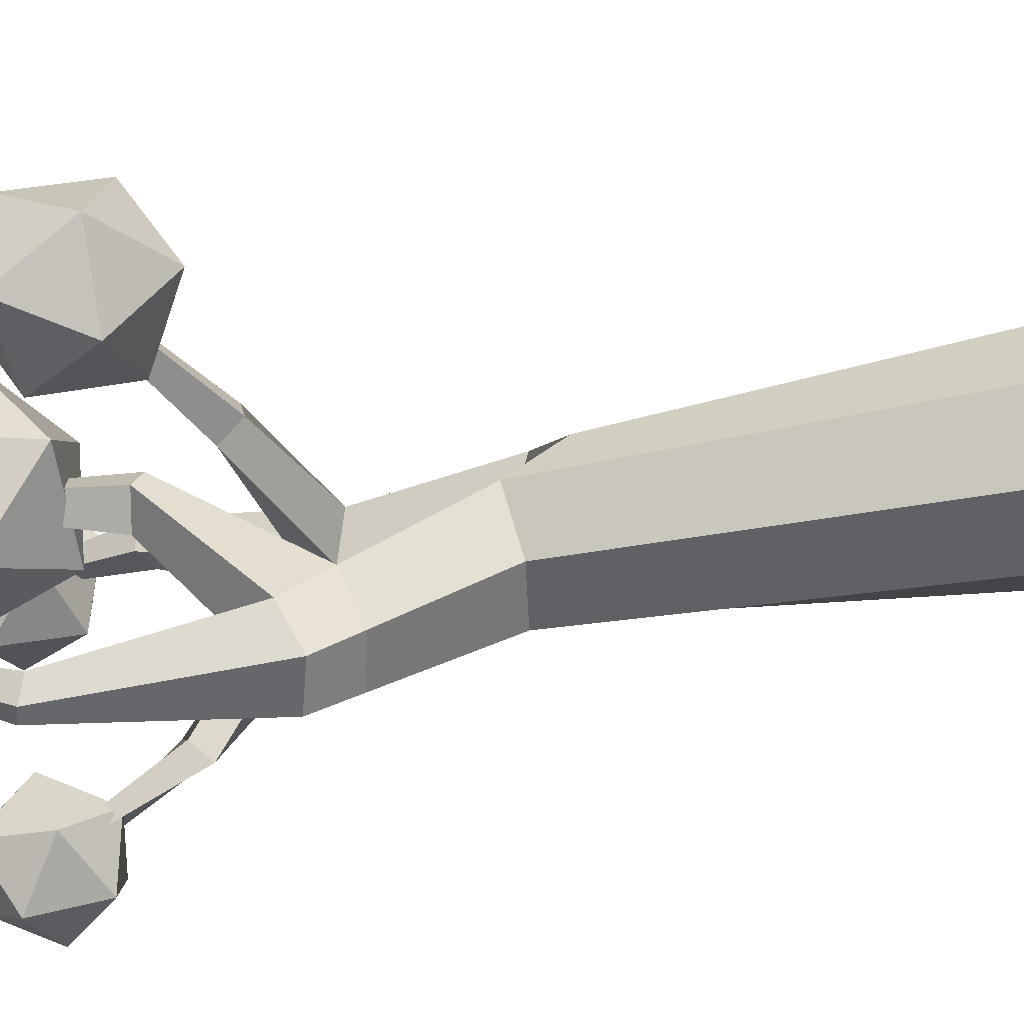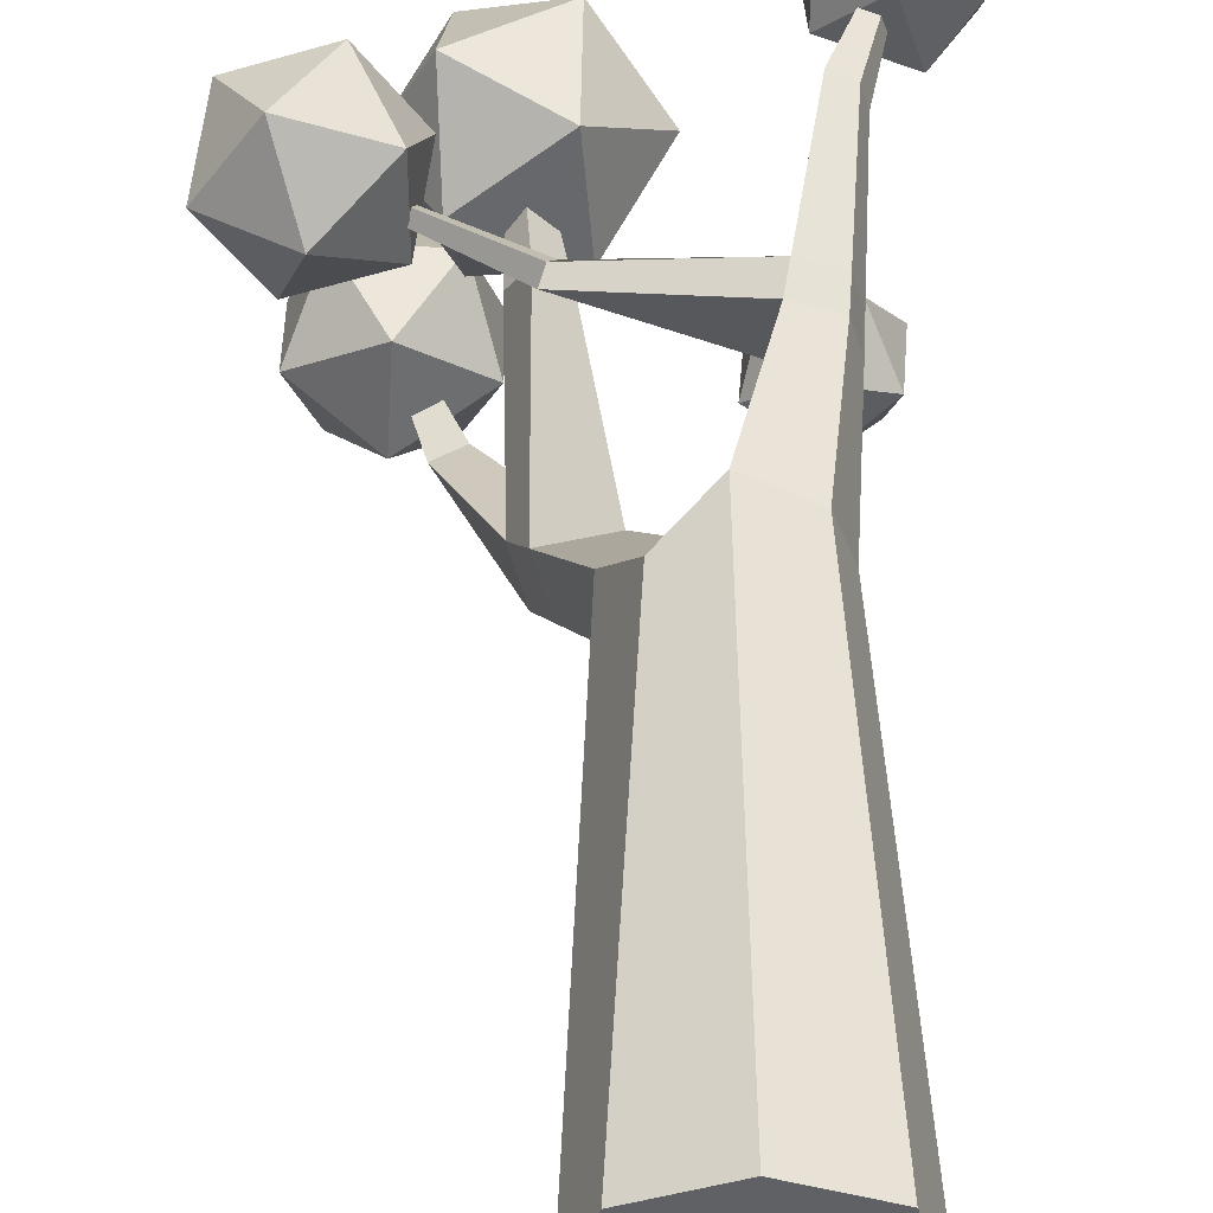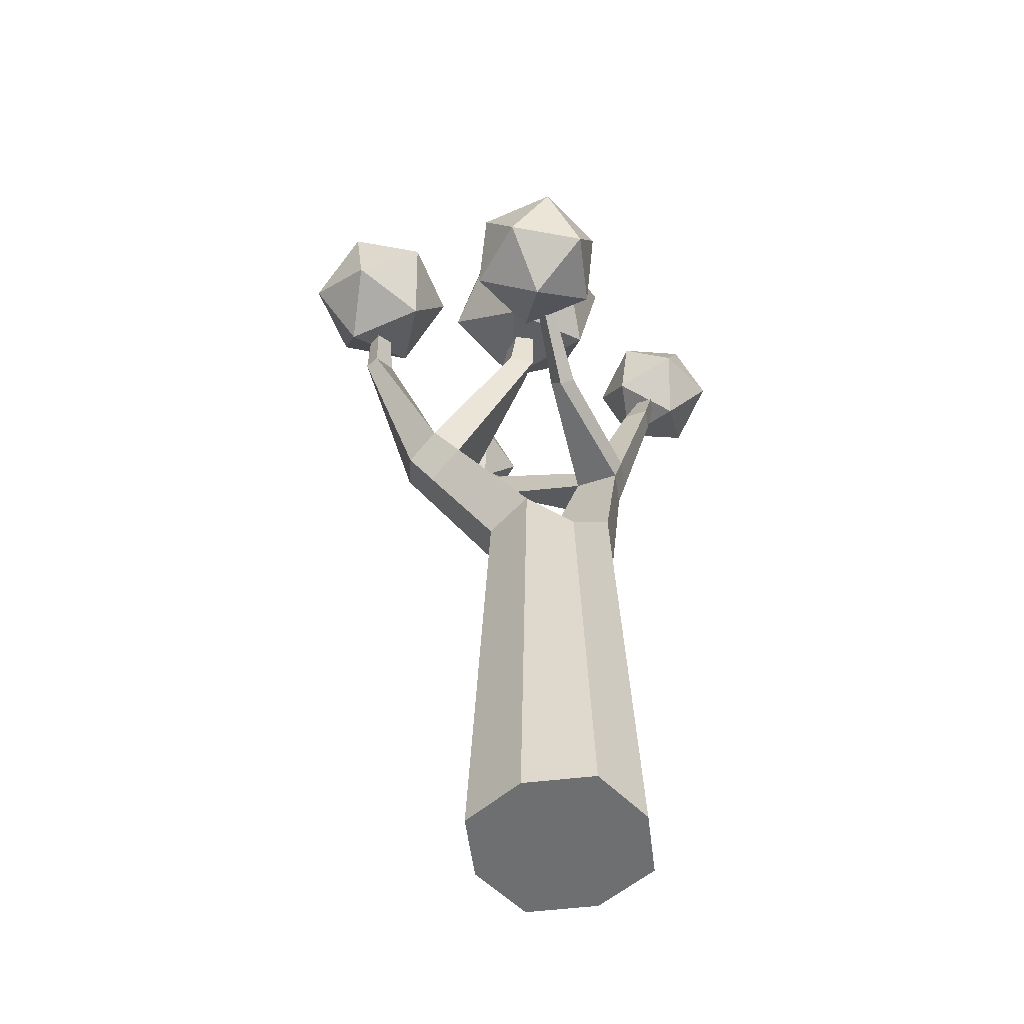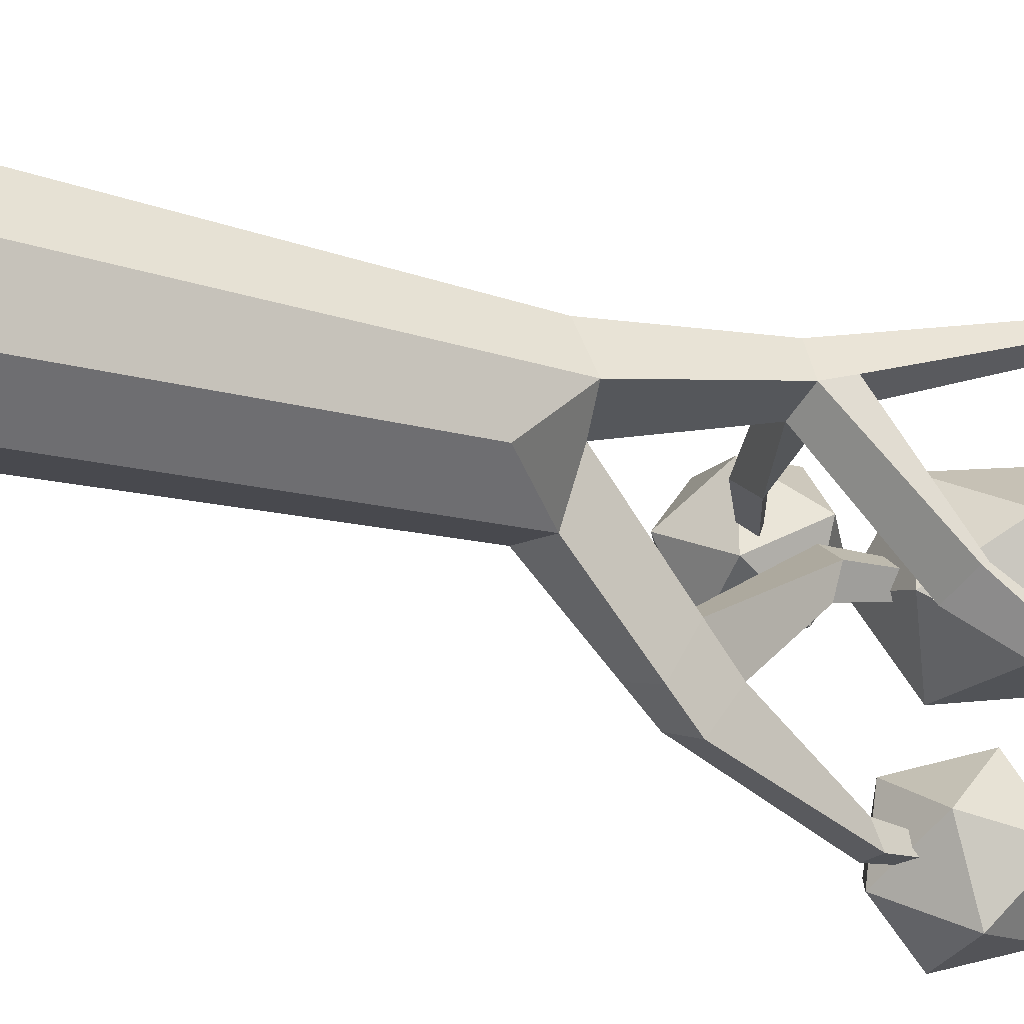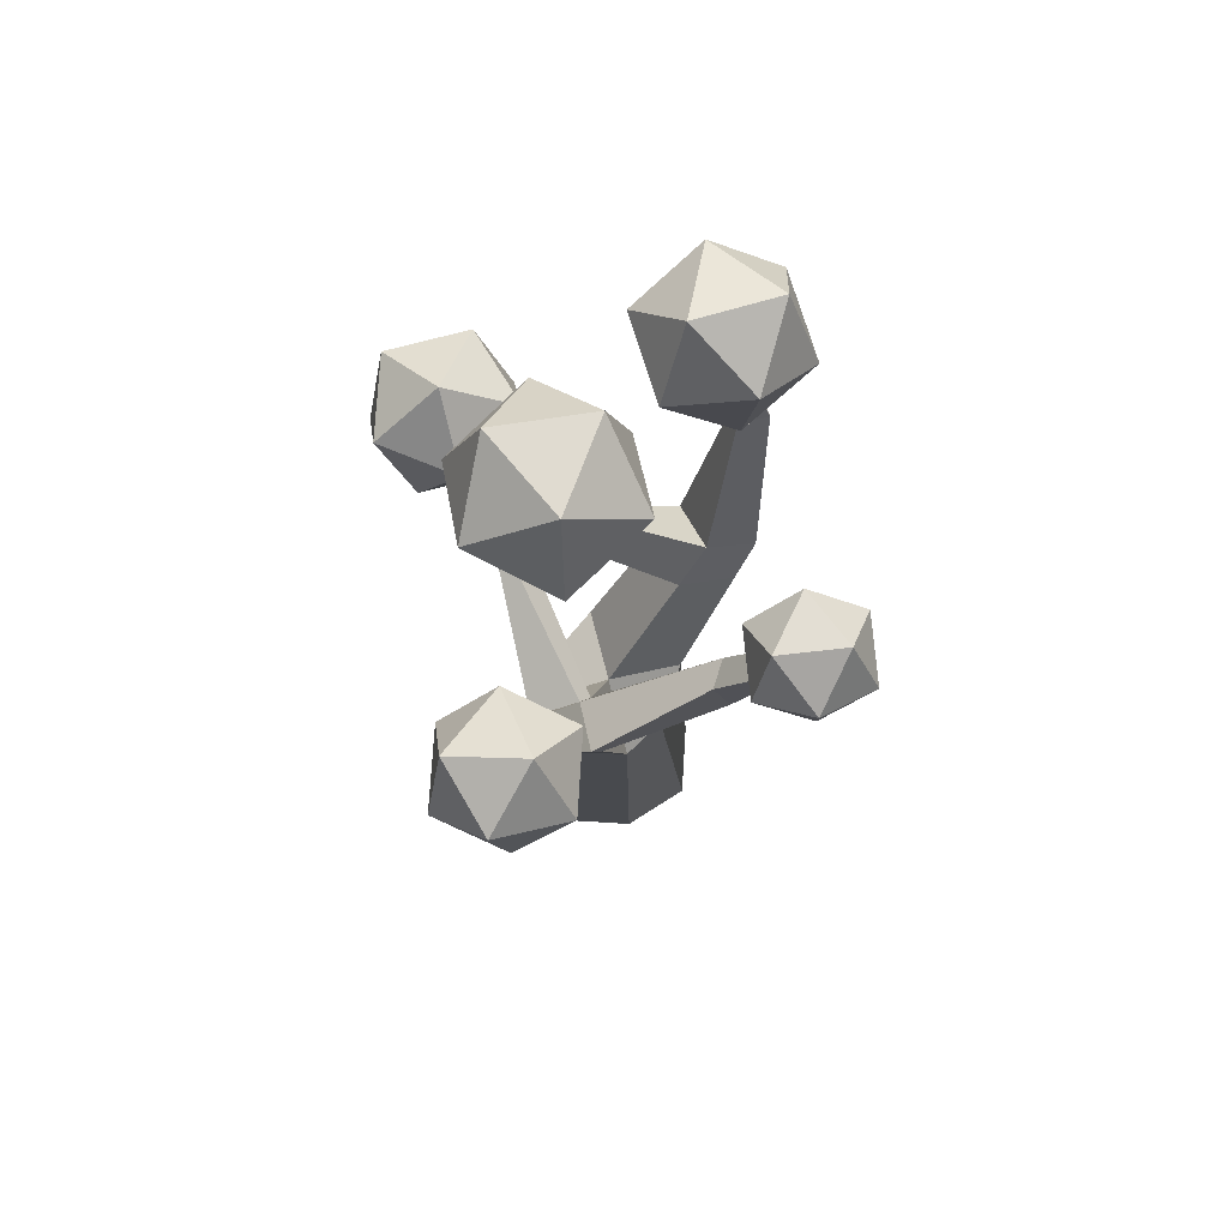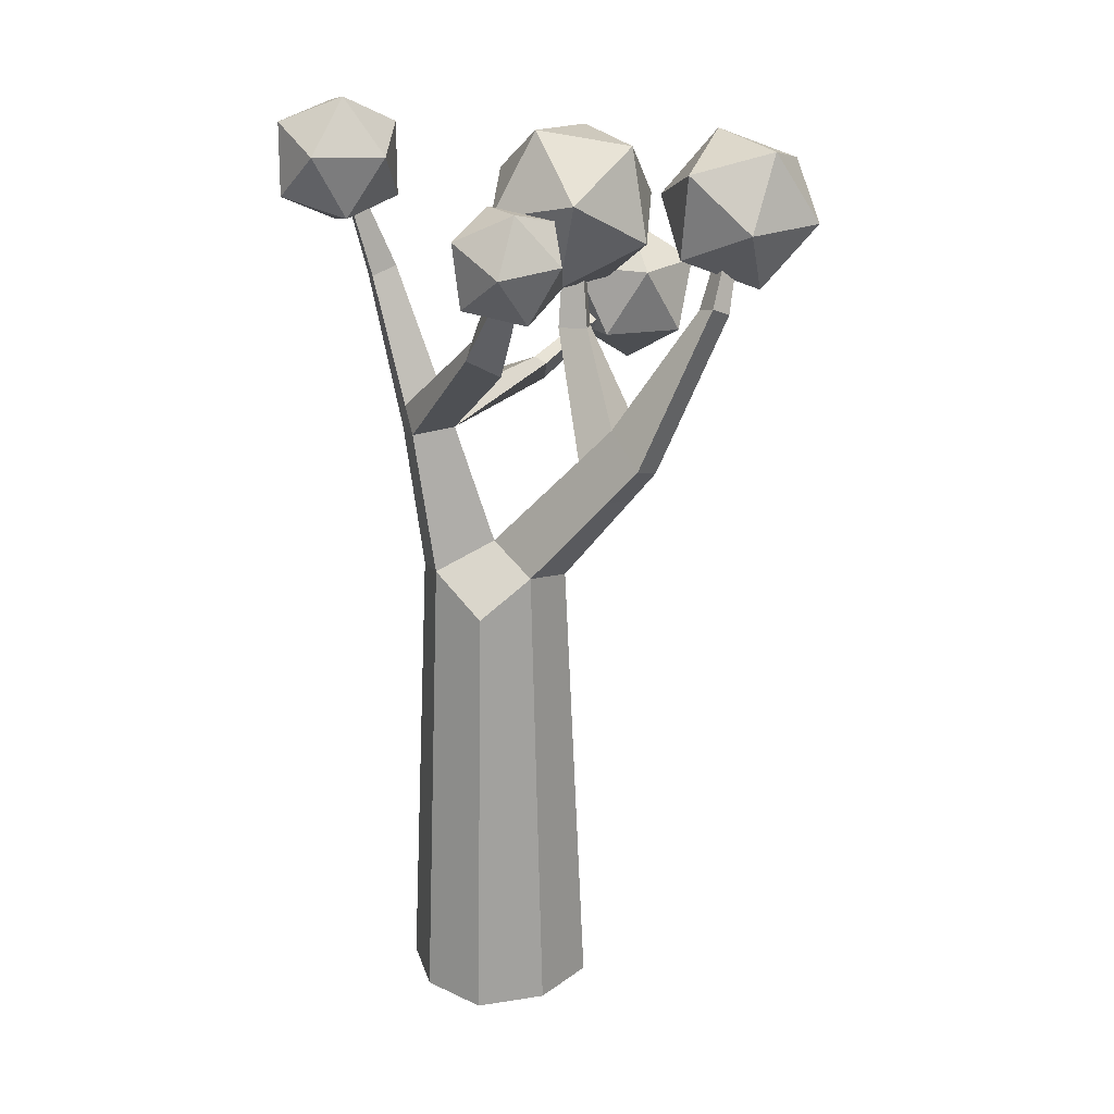
<metadata>
{"format":"obj","ext":"obj","renderer":"f3d","projection":"perspective","resolution":1024,"background":"white","views":[{"elev":-34.2,"azim":-74.5,"up":"+Z"},{"elev":42.9,"azim":-0.3,"up":"+Z"},{"elev":-54.5,"azim":-65.0,"up":"+Y"},{"elev":-30.4,"azim":69.1,"up":"+Z"},{"elev":79.4,"azim":75.7,"up":"+Y"},{"elev":21.8,"azim":146.9,"up":"+Y"}]}
</metadata>
<code>
o ArbolJosue_Cube.032
v -1 -1.695 1
v -0.6487 4.815 0.6682
v -1 -1.695 -1
v -0.7752 5.228 -0.7752
v 1 -1.695 1
v 0.7752 5.228 0.7752
v 1 -1.695 -1
v 0.6256 4.713 -0.5891
v 0 -1.695 -1.321
v 0 5.403 -1.024
v 0 -1.695 1.321
v 0 5.403 1.024
v -1.321 -1.695 0
v -1.024 5.403 0
v 1.321 -1.695 0
v 1.024 5.403 0
v 0 5.684 0
v 0 -1.695 0
v 1.159 7.471 0.3654
v 1.016 7.408 0.8997
v 0.4812 7.419 1.054
v 0.4495 7.478 0.348
v -1.756 7.306 -1.42
v -1.567 7.041 -1.97
v -1.036 7.24 -2.262
v -1.051 7.68 -1.578
v 1.279 9.697 1.221
v 1.19 9.683 1.528
v 0.896 9.77 1.616
v 0.8874 9.807 1.211
v -2.492 9.331 -2.299
v -2.36 9.431 -2.572
v -2.066 9.556 -2.574
v -2.119 9.447 -2.186
v 0.5566 7.84 1.157
v 0.5273 7.895 0.5058
v 1.181 7.888 0.5218
v 1.05 7.83 1.014
v -0.7655 7.138 -1.149
v -1.557 6.788 -1.034
v -1.352 6.548 -1.645
v -0.7544 6.741 -1.925
v 0.7689 8.759 -1.499
v 1.178 8.996 -1.24
v 0.5938 8.981 -1.303
v 0.9707 9.2 -1.065
v 0.8275 10.44 -2.286
v 1.126 10.32 -2.199
v 0.9041 10.6 -2.181
v 1.179 10.49 -2.102
v -1.371 8.089 0.6562
v -1.473 7.782 0.8743
v -1.304 8.144 0.889
v -1.398 7.861 1.09
v -3.307 8.918 1.119
v -3.357 8.768 1.226
v -3.274 8.945 1.233
v -3.32 8.806 1.331
v 1.634 11.37 1.507
v 1.602 11.37 1.616
v 1.497 11.4 1.648
v 1.494 11.41 1.503
v -1.777 8.768 0.06538
v -1.477 8.843 -0.2938
v -1.175 8.823 0.02084
v -1.532 8.739 0.3726
v -1.757 10.55 0.3151
v -1.625 10.58 0.157
v -1.492 10.57 0.2955
v -1.649 10.54 0.4504
v -2.909 10.77 -2.077
v -2.85 10.81 -2.198
v -2.72 10.87 -2.199
v -2.743 10.82 -2.027
v 0.9192 9.741 -1.759
v 1.393 10.42 -1.354
v 0.4865 10.51 -1.486
v 0.2789 10.12 -2.297
v 1.057 9.801 -2.667
v 1.745 9.982 -2.084
v 1.045 11.22 -1.642
v 0.3568 11.04 -2.225
v 0.7094 10.6 -2.954
v 1.616 10.52 -2.823
v 1.823 10.9 -2.011
v 1.183 11.28 -2.549
v -2.867 9.735 -2.609
v -1.828 10.18 -2.103
v -2.793 9.892 -1.381
v -3.831 10.2 -1.985
v -3.506 10.69 -3.079
v -2.268 10.68 -3.152
v -2.149 10.93 -1.166
v -3.387 10.94 -1.093
v -3.828 11.43 -2.143
v -2.862 11.72 -2.864
v -1.825 11.41 -2.26
v -2.788 11.88 -1.636
v -2.283 9.381 0.3518
v -1.127 9.608 1.149
v -2.337 10.3 1.438
v -2.965 10.62 0.2021
v -2.142 10.13 -0.8497
v -1.007 9.504 -0.2642
v -1.094 10.99 1.493
v -2.23 11.61 0.9072
v -2.109 11.51 -0.5065
v -0.8991 10.82 -0.7947
v -0.2718 10.5 0.4408
v -0.9531 11.74 0.2911
v 2.444 10.9 1.736
v 2.34 11.93 1.923
v 1.834 11.24 2.526
v 1.513 10.45 1.909
v 1.821 10.66 0.926
v 2.332 11.58 0.9348
v 1.346 12.11 2.213
v 0.8343 11.19 2.204
v 0.826 10.84 1.215
v 1.332 11.53 0.6128
v 1.653 12.32 1.229
v 0.7223 11.86 1.403
v -3.311 7.74 1.266
v -2.506 8.355 1.851
v -3.619 8.355 2.212
v -4.306 8.355 1.266
v -3.619 8.355 0.3198
v -2.506 8.355 0.6812
v -3.004 9.35 2.212
v -4.116 9.35 1.851
v -4.116 9.35 0.6812
v -3.004 9.35 0.3198
v -2.316 9.35 1.266
v -3.311 9.965 1.266
f 13 14 4 3
f 9 10 8 7
f 15 16 6 5
f 11 12 2 1
f 18 15 5 11
f 17 14 2 12
f 17 12 21 22
f 13 18 11 1
f 5 6 12 11
f 3 4 10 9
f 3 9 18 13
f 8 10 17 16
f 40 39 65 66
f 9 7 15 18
f 7 8 16 15
f 1 2 14 13
f 36 35 29 30
f 16 17 22 19
f 6 16 19 20
f 12 6 20 21
f 26 25 33 34
f 41 40 23 24
f 42 41 24 25
f 39 42 25 26
f 30 29 61 62
f 38 37 27 28
f 37 36 30 27
f 35 38 28 29
f 31 34 74 71
f 24 23 31 32
f 23 26 34 31
f 25 24 32 33
f 21 20 38 35
f 19 22 43 44
f 20 19 37 38
f 36 22 51 53
f 17 10 42 39
f 10 4 41 42
f 4 14 40 41
f 14 17 39 40
f 45 46 50 49
f 37 19 44 46
f 22 36 45 43
f 36 37 46 45
f 48 47 49 50
f 43 45 49 47
f 46 44 48 50
f 44 43 47 48
f 54 53 57 58
f 21 35 54 52
f 35 36 53 54
f 22 21 52 51
f 55 56 58 57
f 53 51 55 57
f 52 54 58 56
f 51 52 56 55
f 59 62 61 60
f 28 27 59 60
f 27 30 62 59
f 29 28 60 61
f 66 65 69 70
f 39 26 64 65
f 23 40 66 63
f 26 23 63 64
f 70 69 68 67
f 65 64 68 69
f 63 66 70 67
f 64 63 67 68
f 73 72 71 74
f 33 32 72 73
f 34 33 73 74
f 32 31 71 72
f 75 76 77
f 76 75 80
f 75 77 78
f 75 78 79
f 75 79 80
f 76 80 85
f 77 76 81
f 78 77 82
f 79 78 83
f 80 79 84
f 76 85 81
f 77 81 82
f 78 82 83
f 79 83 84
f 80 84 85
f 81 85 86
f 82 81 86
f 83 82 86
f 84 83 86
f 85 84 86
f 87 88 89
f 88 87 92
f 87 89 90
f 87 90 91
f 87 91 92
f 88 92 97
f 89 88 93
f 90 89 94
f 91 90 95
f 92 91 96
f 88 97 93
f 89 93 94
f 90 94 95
f 91 95 96
f 92 96 97
f 93 97 98
f 94 93 98
f 95 94 98
f 96 95 98
f 97 96 98
f 99 100 101
f 100 99 104
f 99 101 102
f 99 102 103
f 99 103 104
f 100 104 109
f 101 100 105
f 102 101 106
f 103 102 107
f 104 103 108
f 100 109 105
f 101 105 106
f 102 106 107
f 103 107 108
f 104 108 109
f 105 109 110
f 106 105 110
f 107 106 110
f 108 107 110
f 109 108 110
f 111 112 113
f 112 111 116
f 111 113 114
f 111 114 115
f 111 115 116
f 112 116 121
f 113 112 117
f 114 113 118
f 115 114 119
f 116 115 120
f 112 121 117
f 113 117 118
f 114 118 119
f 115 119 120
f 116 120 121
f 117 121 122
f 118 117 122
f 119 118 122
f 120 119 122
f 121 120 122
f 123 124 125
f 124 123 128
f 123 125 126
f 123 126 127
f 123 127 128
f 124 128 133
f 125 124 129
f 126 125 130
f 127 126 131
f 128 127 132
f 124 133 129
f 125 129 130
f 126 130 131
f 127 131 132
f 128 132 133
f 129 133 134
f 130 129 134
f 131 130 134
f 132 131 134
f 133 132 134

</code>
